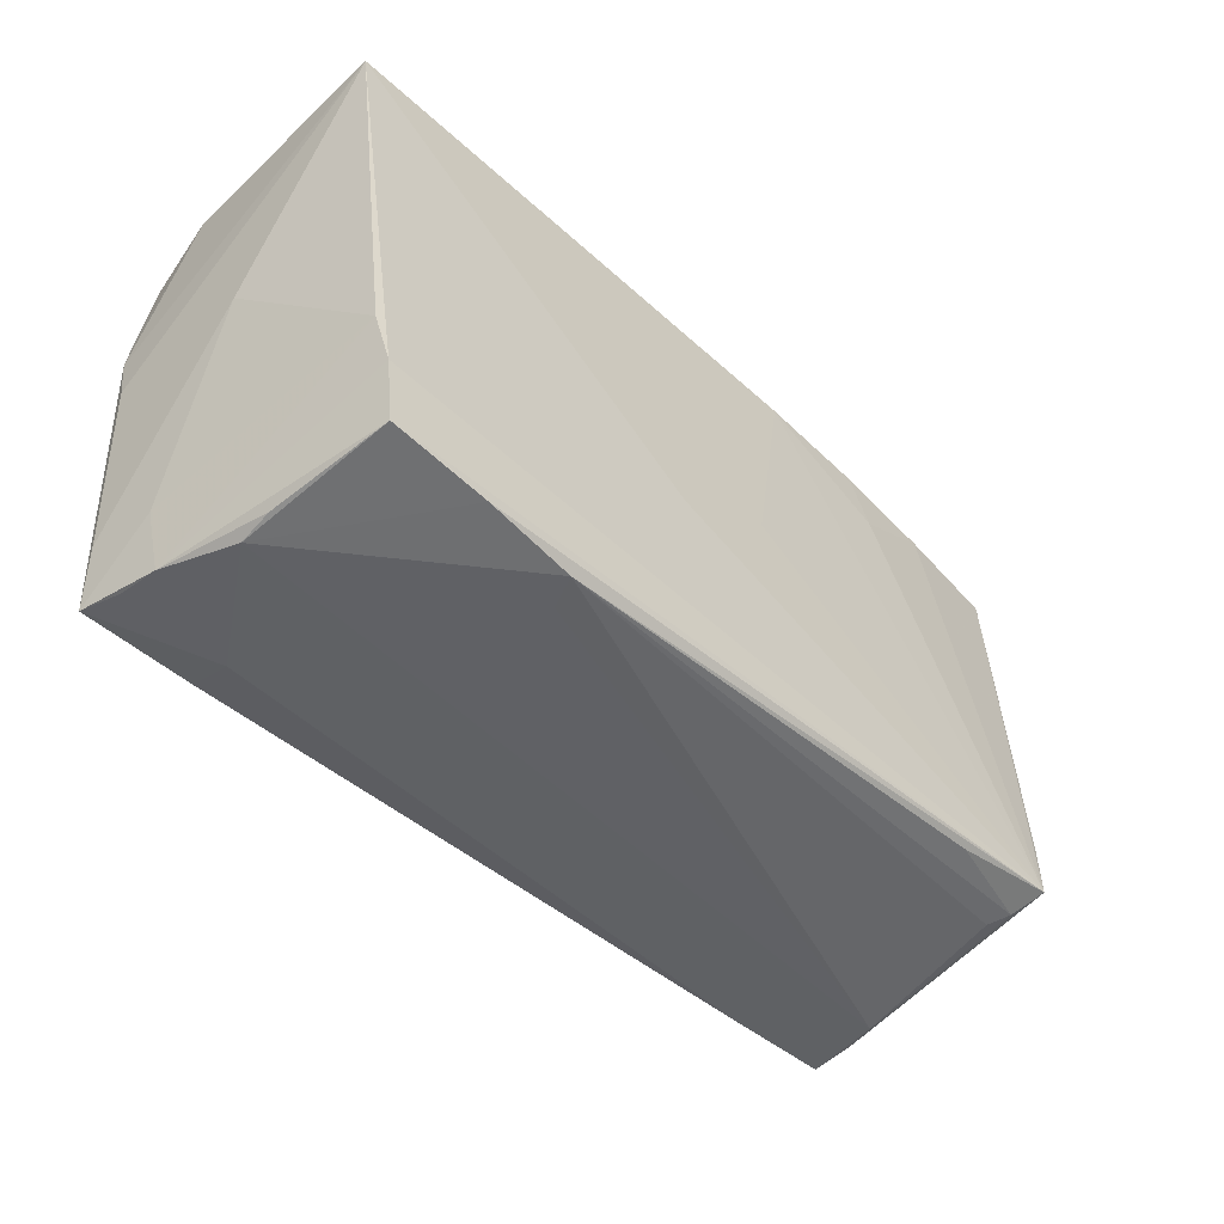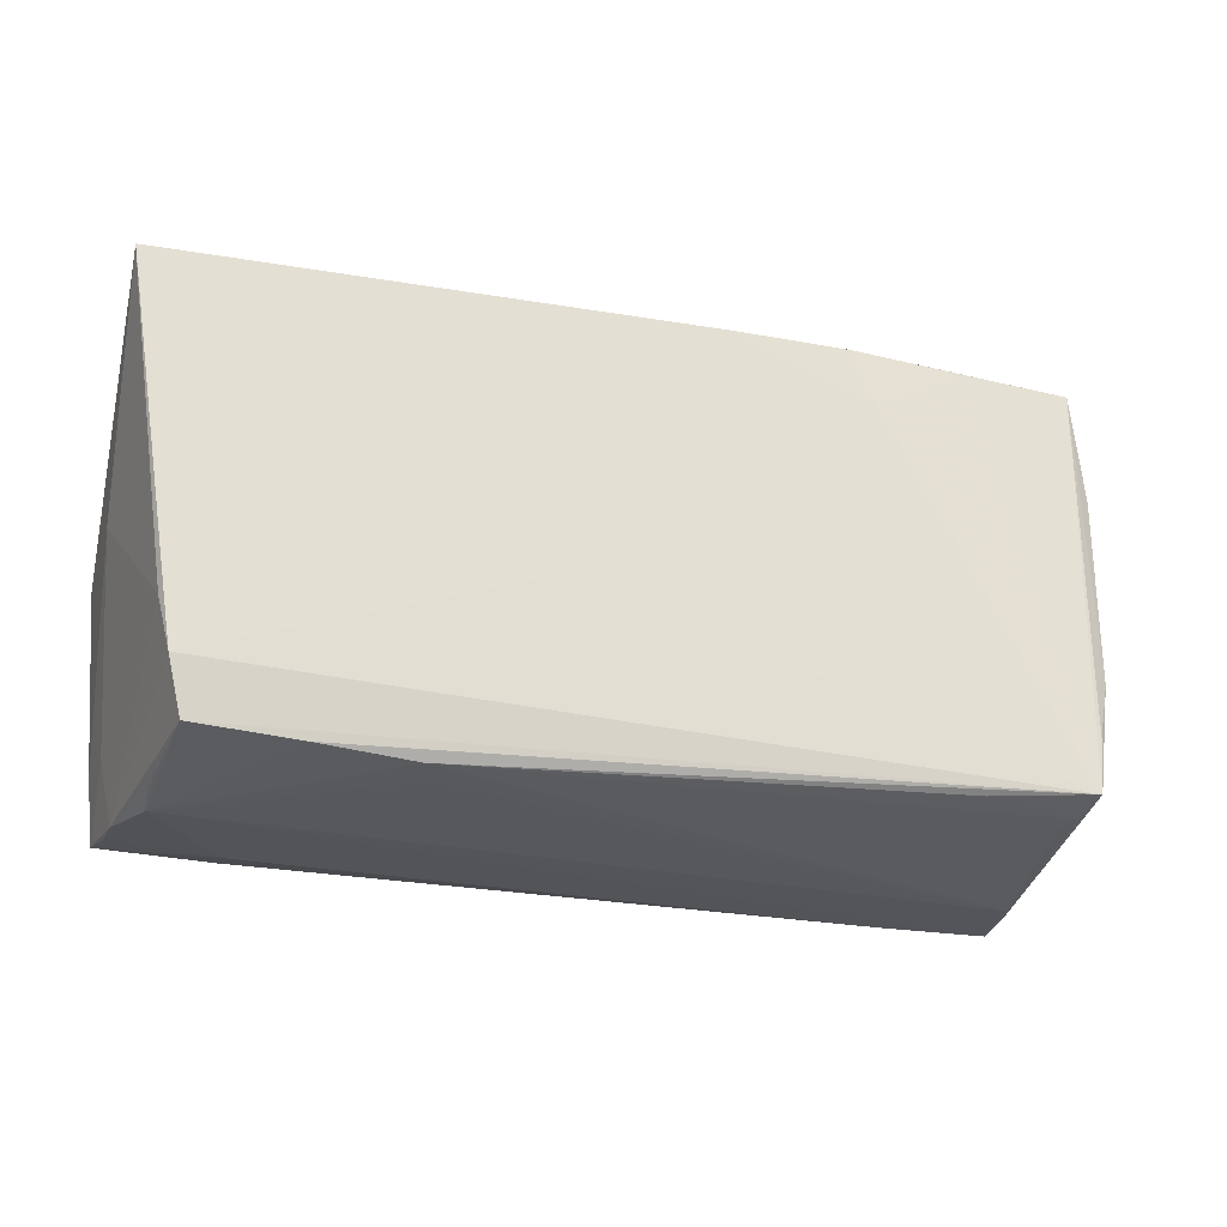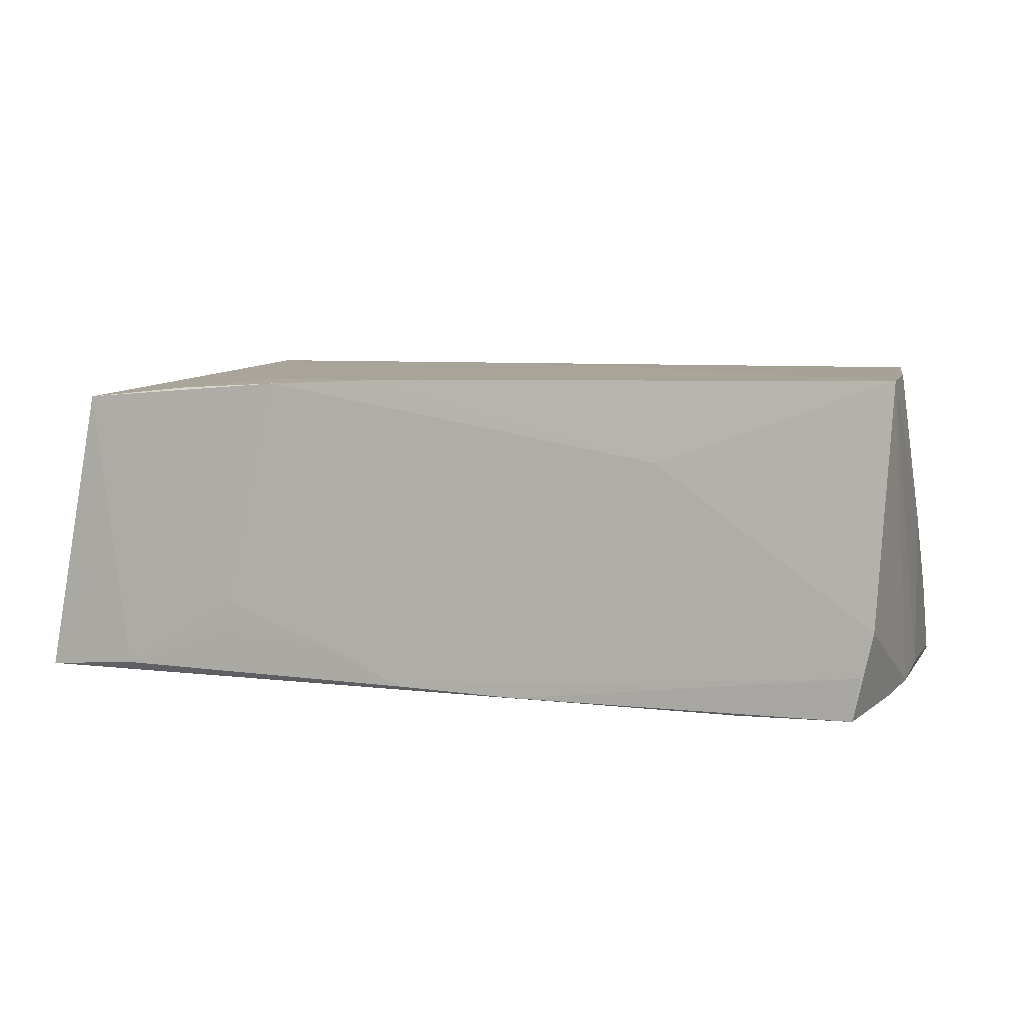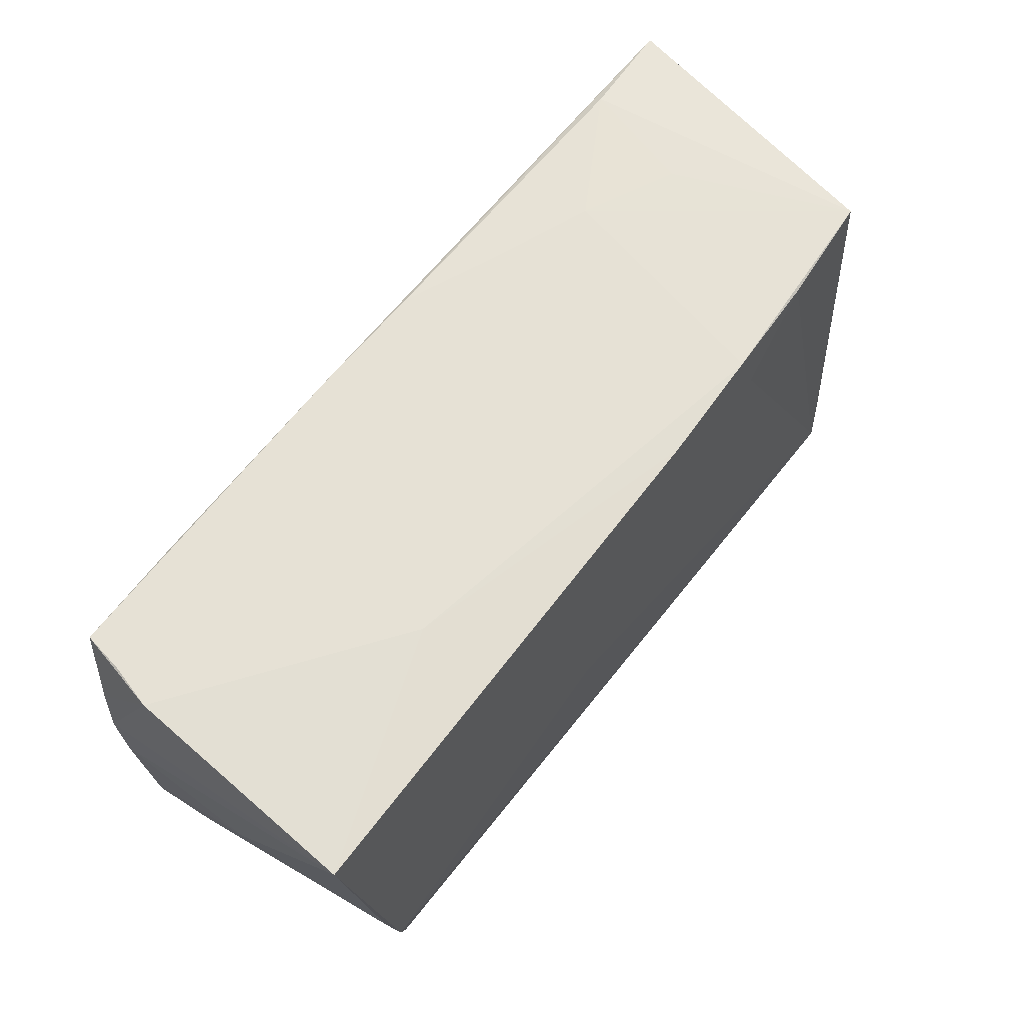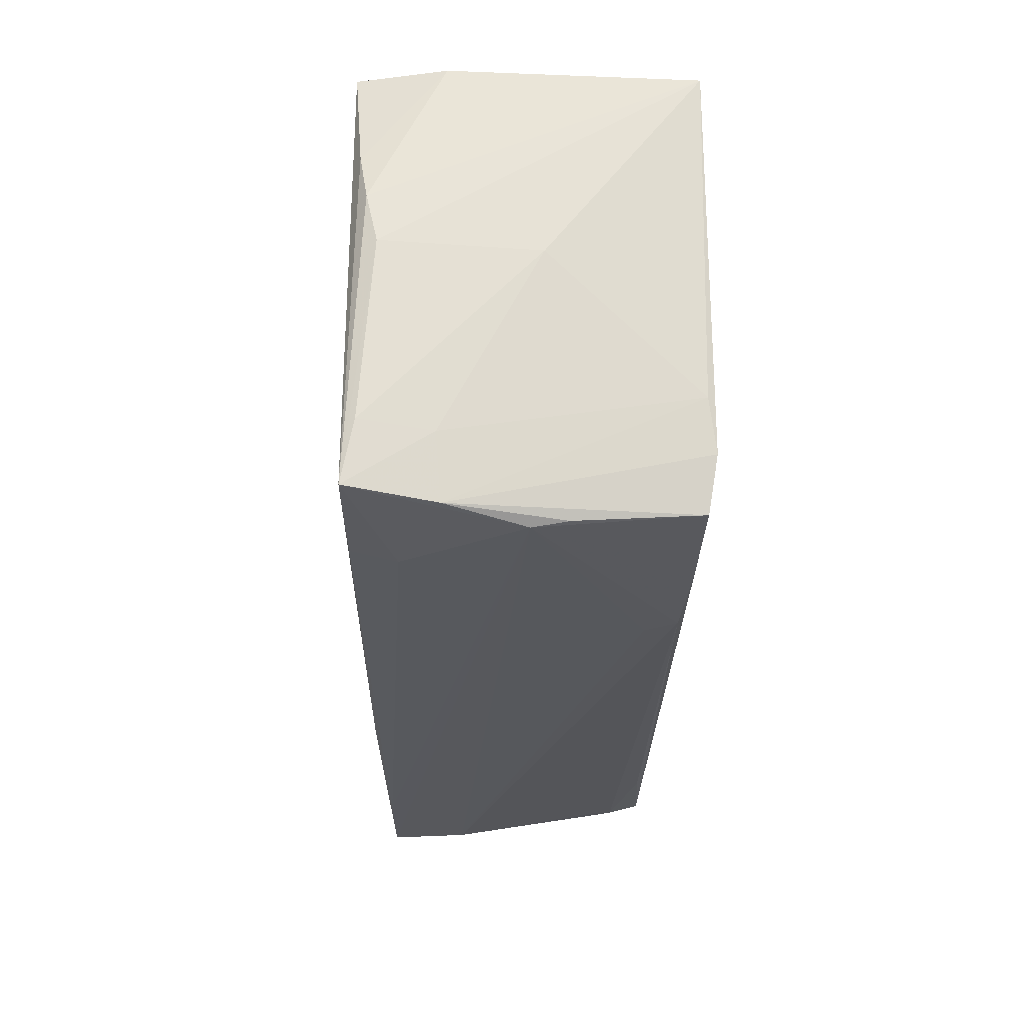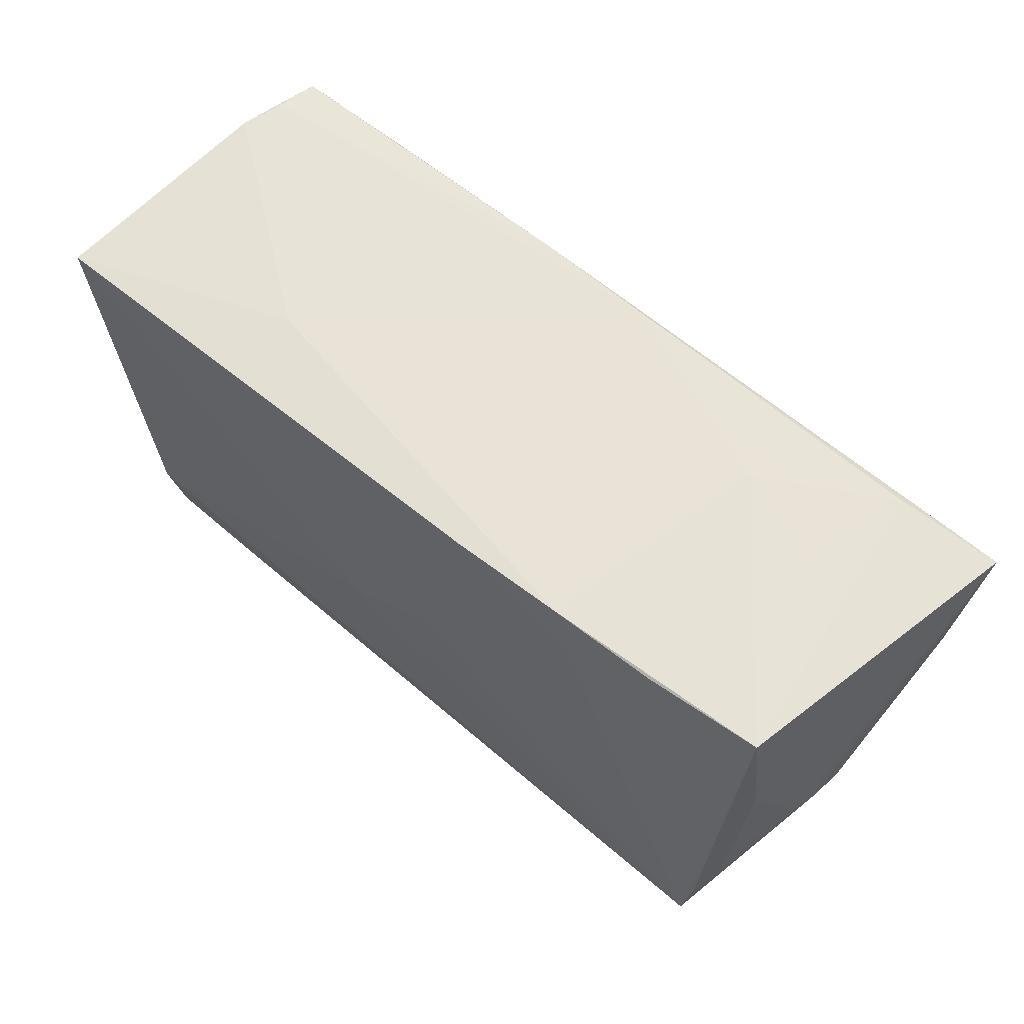
<metadata>
{"format":"obj","ext":"obj","renderer":"f3d","projection":"perspective","resolution":1024,"background":"white","views":[{"elev":-47.0,"azim":-45.9,"up":"+Y"},{"elev":-25.3,"azim":-16.2,"up":"+Y"},{"elev":5.6,"azim":-158.9,"up":"+Z"},{"elev":63.6,"azim":-52.4,"up":"+Y"},{"elev":-28.5,"azim":-92.2,"up":"+Y"},{"elev":60.4,"azim":41.1,"up":"+Y"}]}
</metadata>
<code>
v -0.05376 -0.02825 -0.009684
v -0.05397 -0.02773 -0.01505
v -0.05148 -0.02027 0.02068
v 0.01629 0.02935 -0.01536
v -0.04104 -0.02763 -0.01987
v 0.008464 0.02795 0.01948
v 0.05599 0.002616 0.01008
v 0.05686 0.000787 0.002141
v 0.05313 0.01372 0.01657
v 0.05868 0.02783 -0.02102
v 0.05195 -0.01054 0.01868
v 0.03842 -0.02935 -0.01626
v 0.02589 -0.01376 -0.01917
v 0.03702 0.02777 0.01821
v 0.02576 0.02136 0.01939
v -0.05465 0.02861 -0.02068
v -0.001477 0.007355 -0.02102
v -0.05557 0.02877 -0.01534
v -0.05503 -0.02696 -0.02054
v 0.04991 -0.01783 0.02032
v -0.03698 -0.02773 0.01956
v 0.0119 -0.006777 -0.02022
v 0.03567 -0.02594 0.01993
v -0.0236 -0.02874 0.01502
v 0.0512 -0.02909 -0.01039
v -0.02522 -0.02846 0.01892
v 0.03108 0.02917 -0.01453
v -0.05707 0.02859 -0.00987
v 0.05251 -0.005107 0.01765
v 0.04691 -0.02675 0.01408
v 0.0516 0.02775 0.01681
v 0.05237 0.02134 0.01665
v -0.02976 0.02833 0.009656
v -0.05085 -0.0295 4.582e-05
v 0.02326 0.02825 0.0189
v 0.004164 0.0295 -0.02034
v -0.04092 -0.02888 -0.01431
v -0.04033 0.02846 -0.02102
v -0.05679 0.01527 -0.01971
v -0.0578 0.00925 -0.01877
v -0.05779 0.002098 0.001447
v 0.04149 0.0287 -0.005117
v 0.05309 0.02101 0.01372
v 0.05614 0.004888 -0.01843
v 0.002951 0.001245 0.02055
v -0.0497 -0.02696 0.01962
v 0.05795 0.01522 -0.01515
v -0.05536 -0.02031 -0.01034
v -0.05291 -0.01383 0.01973
v 0.05811 0.02096 -0.01997
v 0.05653 0.001931 0.006933
v 0.05674 0.005862 -0.01394
v 0.05141 -0.02942 -0.01572
v 0.01227 -0.02775 -0.01814
v -0.01168 0.02934 -0.02077
v 0.04797 -0.02623 0.01683
v -0.05605 -0.01933 -0.01903
v 0.04897 -0.02474 0.02102
v -0.05114 -0.02875 0.004373
v -0.05868 0.02666 0.02001
v -0.01038 -0.006087 0.02094
v 0.04554 0.029 -0.01985
v 0.0294 0.02917 -0.01048
v -0.05798 0.002903 -0.01741
v 0.04966 -0.0295 -0.005757
f 49 3 60
f 38 19 16
f 3 49 1
f 60 3 61
f 3 58 61
f 6 33 60
f 60 61 6
f 62 31 10
f 10 36 62
f 10 19 17
f 17 38 10
f 19 38 17
f 34 1 2
f 2 1 19
f 60 64 41
f 41 49 60
f 19 64 40
f 40 64 60
f 14 58 31
f 45 61 58
f 58 6 45
f 45 6 61
f 46 58 3
f 46 21 58
f 3 1 46
f 34 21 46
f 10 31 43
f 43 7 10
f 10 53 13
f 8 47 10
f 34 53 65
f 33 36 18
f 59 1 34
f 34 46 59
f 59 46 1
f 37 2 19
f 34 2 37
f 57 64 19
f 57 41 64
f 48 1 49
f 49 41 48
f 19 1 48
f 48 57 19
f 41 57 48
f 15 6 58
f 58 14 15
f 31 58 20
f 20 11 31
f 58 11 20
f 31 11 9
f 22 19 10
f 10 13 22
f 22 13 19
f 19 13 54
f 54 13 53
f 44 53 10
f 25 8 58
f 53 8 25
f 58 65 25
f 25 65 53
f 52 8 53
f 47 8 52
f 53 44 52
f 52 44 47
f 10 7 51
f 51 8 10
f 58 8 51
f 51 11 58
f 7 11 51
f 26 21 34
f 58 21 26
f 33 18 28
f 60 33 28
f 28 40 60
f 28 18 16
f 16 18 55
f 55 18 36
f 55 38 16
f 55 36 10
f 10 38 55
f 31 62 42
f 42 63 31
f 62 63 42
f 4 62 36
f 5 37 19
f 19 54 5
f 6 15 35
f 35 15 14
f 35 14 31
f 31 63 35
f 33 6 35
f 63 4 35
f 35 36 33
f 35 4 36
f 31 9 32
f 32 9 7
f 32 43 31
f 7 43 32
f 29 11 7
f 7 9 29
f 29 9 11
f 10 47 50
f 50 44 10
f 47 44 50
f 34 65 24
f 24 26 34
f 65 26 24
f 56 65 58
f 39 28 16
f 40 28 39
f 16 19 39
f 19 40 39
f 27 63 62
f 62 4 27
f 27 4 63
f 37 5 12
f 12 53 34
f 34 37 12
f 12 54 53
f 12 5 54
f 58 26 23
f 23 56 58
f 26 56 23
f 30 26 65
f 65 56 30
f 30 56 26

</code>
